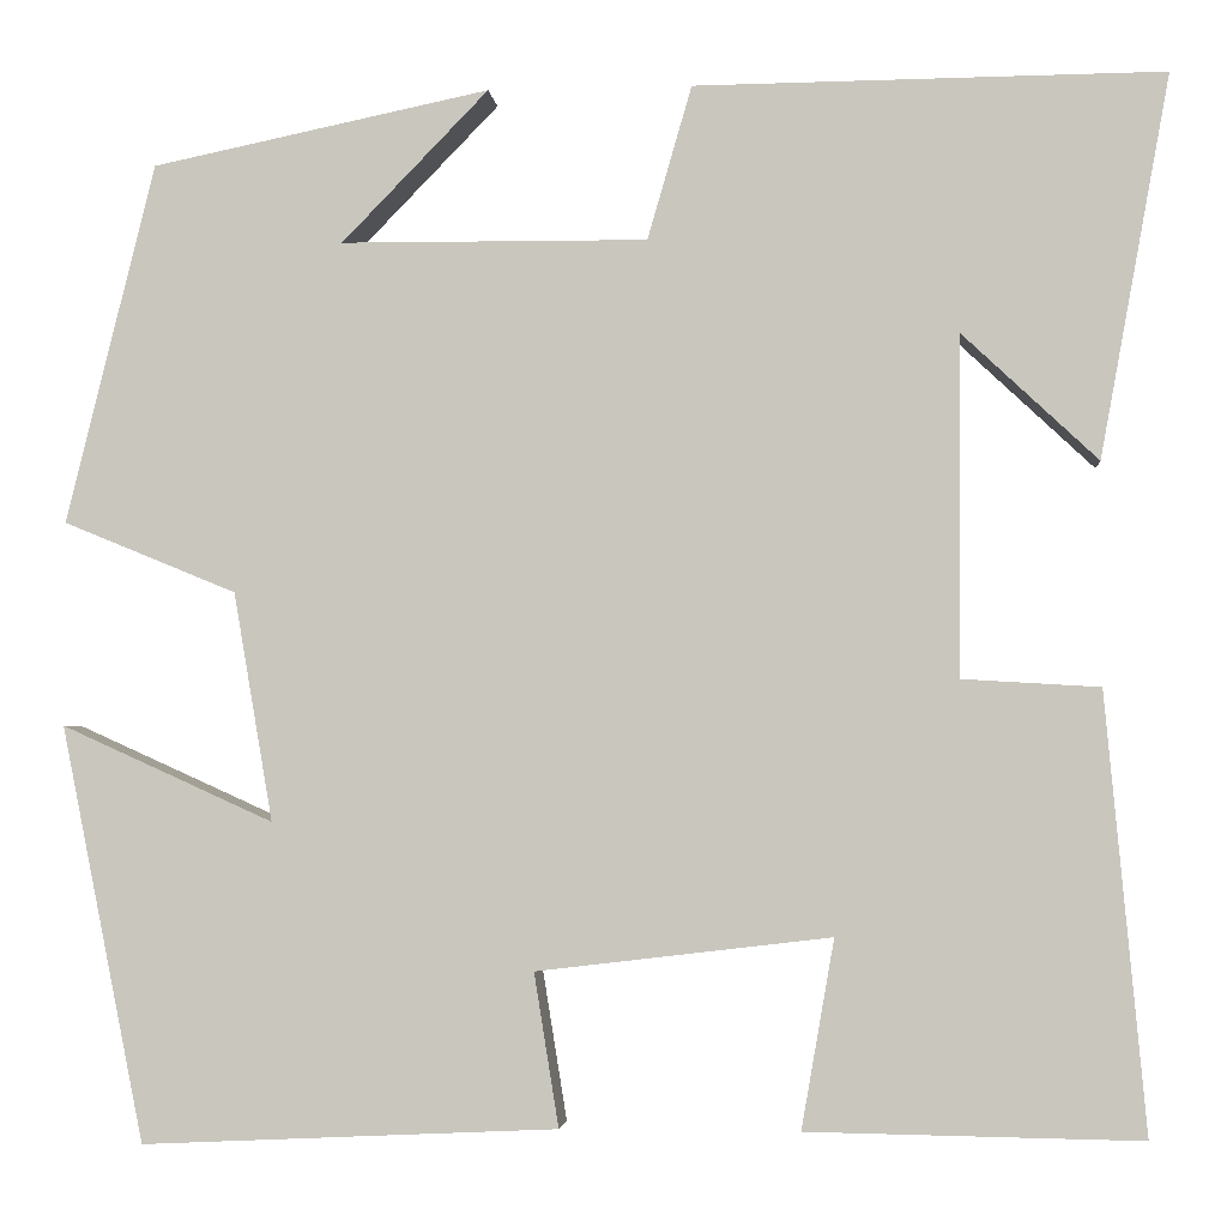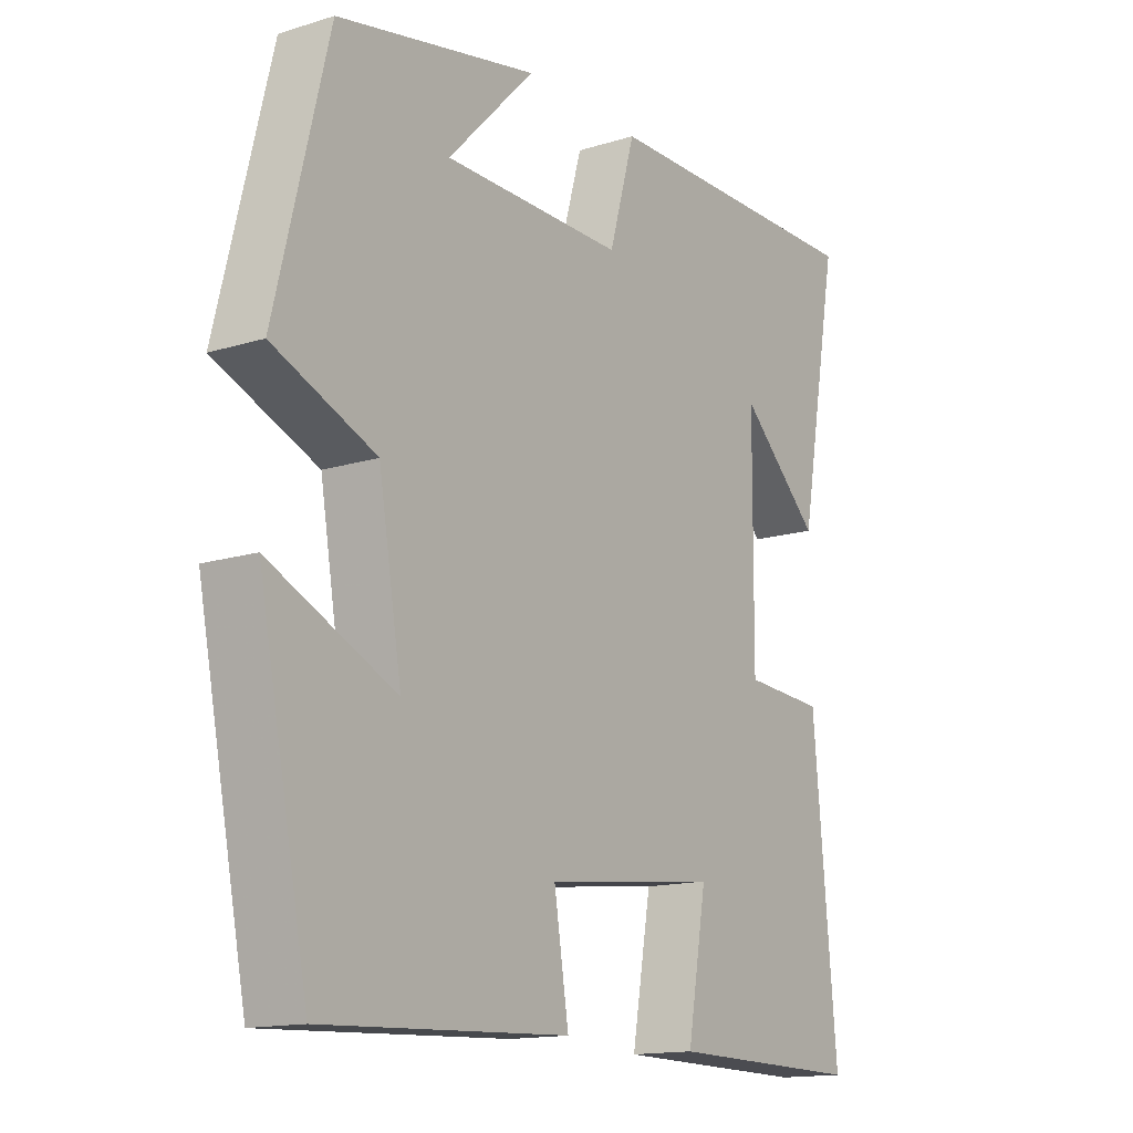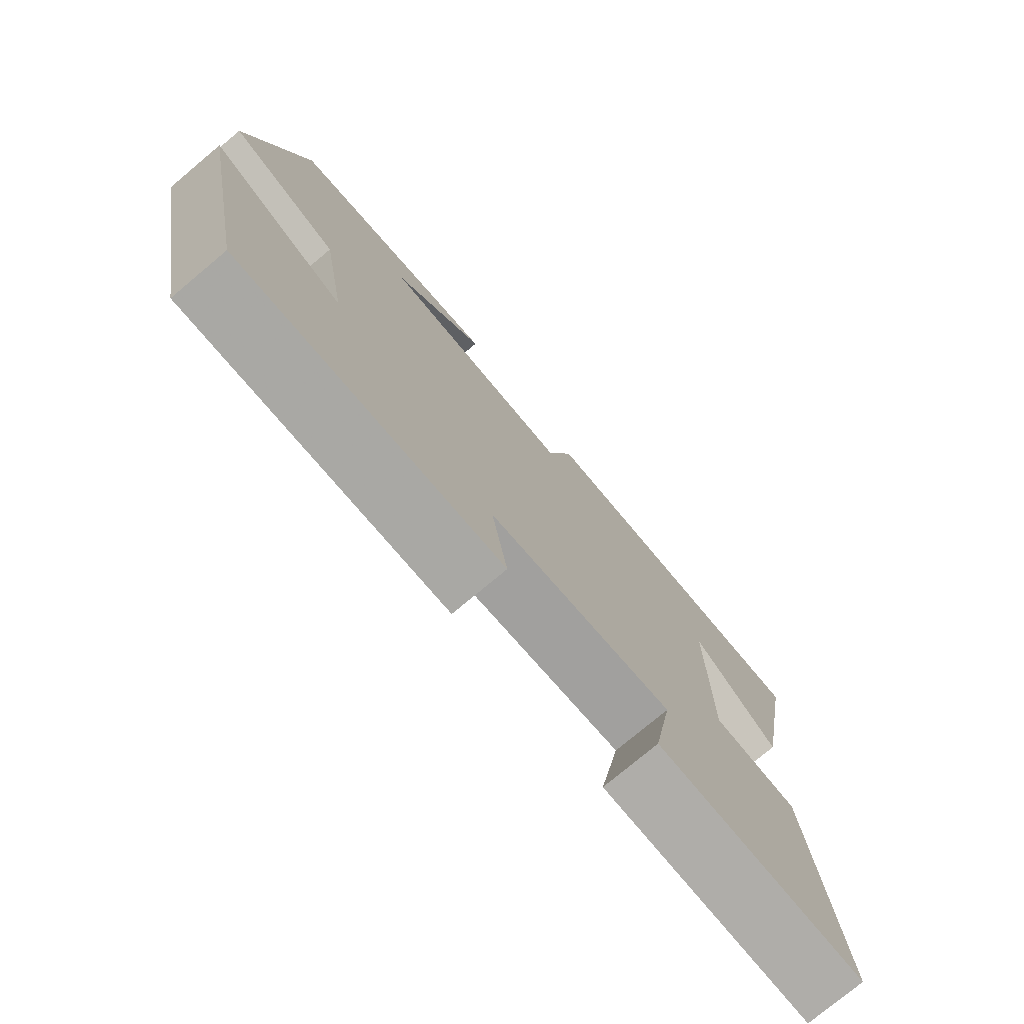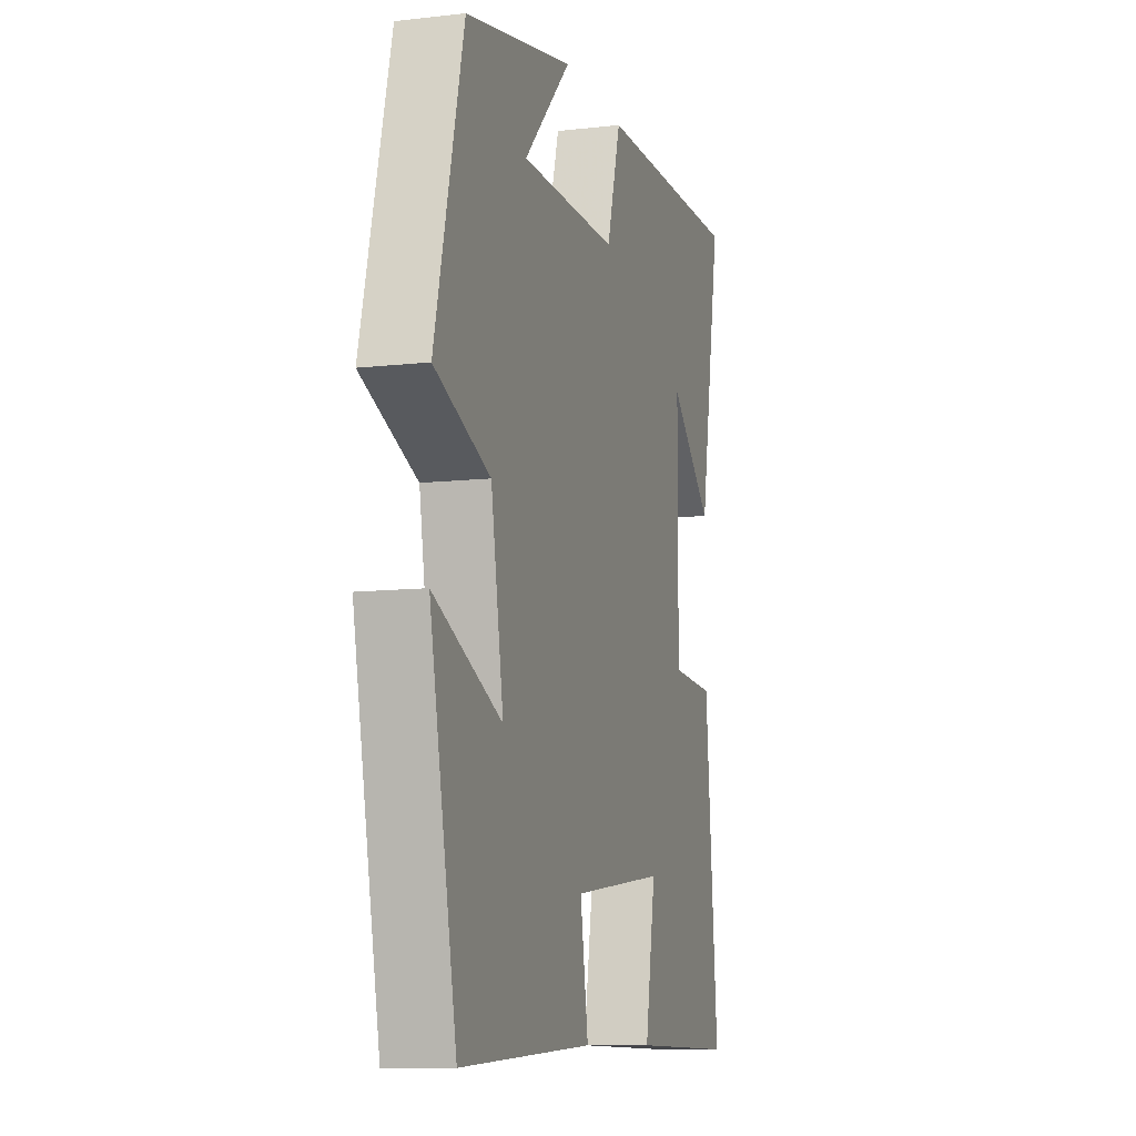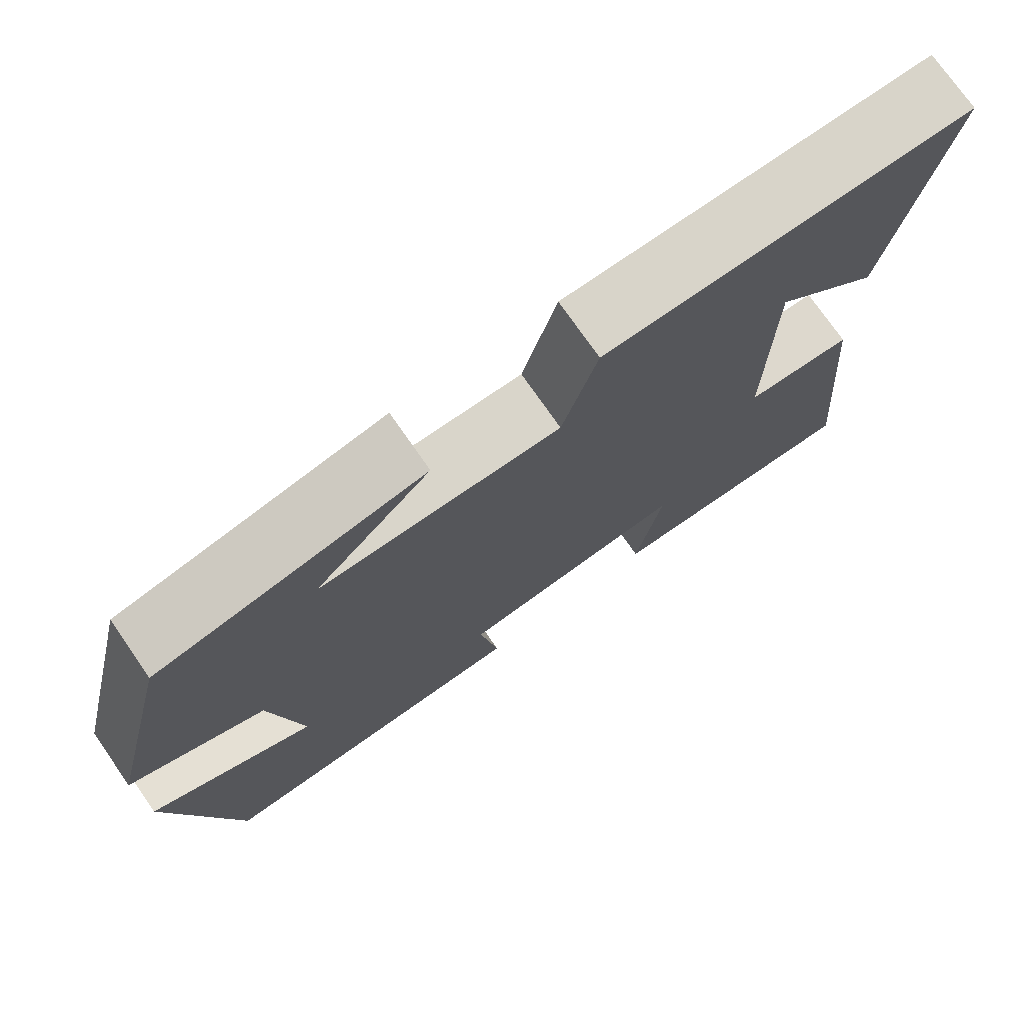
<metadata>
{"format":"obj","ext":"obj","renderer":"f3d","projection":"perspective","resolution":1024,"background":"white","views":[{"elev":-3.0,"azim":5.3,"up":"+Z"},{"elev":-14.7,"azim":-56.1,"up":"+Z"},{"elev":-76.7,"azim":-50.1,"up":"+Z"},{"elev":-9.9,"azim":-73.5,"up":"+Z"},{"elev":74.8,"azim":-34.8,"up":"+Z"}]}
</metadata>
<code>
v -0.414 0.07 0.432
v -0.085 0.07 0.5
v -0.228 0.07 0.353
v 0.07 0.07 0.351
v 0.113 0.07 0.5
v 0.568 0.07 0.504
v 0.5 0.07 0.133
v 0.368 0.07 0.257
v 0.366 0.07 -0.073
v 0.5 0.07 -0.081
v 0.539 0.07 -0.505
v 0.215 0.07 -0.5
v 0.247 0.07 -0.317
v -0.039 0.07 -0.351
v -0.015 0.07 -0.5
v -0.419 0.07 -0.519
v -0.5 0.07 -0.116
v -0.294 0.07 -0.209
v -0.332 0.07 0.013
v -0.5 0.07 0.082
v -0.414 0 0.432
v -0.085 0 0.5
v -0.228 0 0.353
v 0.07 0 0.351
v 0.113 0 0.5
v 0.568 0 0.504
v 0.5 0 0.133
v 0.368 0 0.257
v 0.366 0 -0.073
v 0.5 0 -0.081
v 0.539 0 -0.505
v 0.215 0 -0.5
v 0.247 0 -0.317
v -0.039 0 -0.351
v -0.015 0 -0.5
v -0.419 0 -0.519
v -0.5 0 -0.116
v -0.294 0 -0.209
v -0.332 0 0.013
v -0.5 0 0.082
f 19 20 1
f 15 16 17 18
f 14 15 18 19
f 13 14 19 1
f 9 10 11 12
f 8 9 12 13
f 5 6 7 8
f 4 5 8 13
f 3 4 13
f 1 2 3
f 1 3 13
f 21 40 39
f 38 37 36 35
f 39 38 35 34
f 21 39 34 33
f 32 31 30 29
f 33 32 29 28
f 28 27 26 25
f 33 28 25 24
f 33 24 23
f 23 22 21
f 33 23 21
f 1 21 22 2
f 2 22 23 3
f 3 23 24 4
f 4 24 25 5
f 5 25 26 6
f 6 26 27 7
f 7 27 28 8
f 8 28 29 9
f 9 29 30 10
f 10 30 31 11
f 11 31 32 12
f 12 32 33 13
f 13 33 34 14
f 14 34 35 15
f 15 35 36 16
f 16 36 37 17
f 17 37 38 18
f 18 38 39 19
f 19 39 40 20
f 20 40 21 1

</code>
